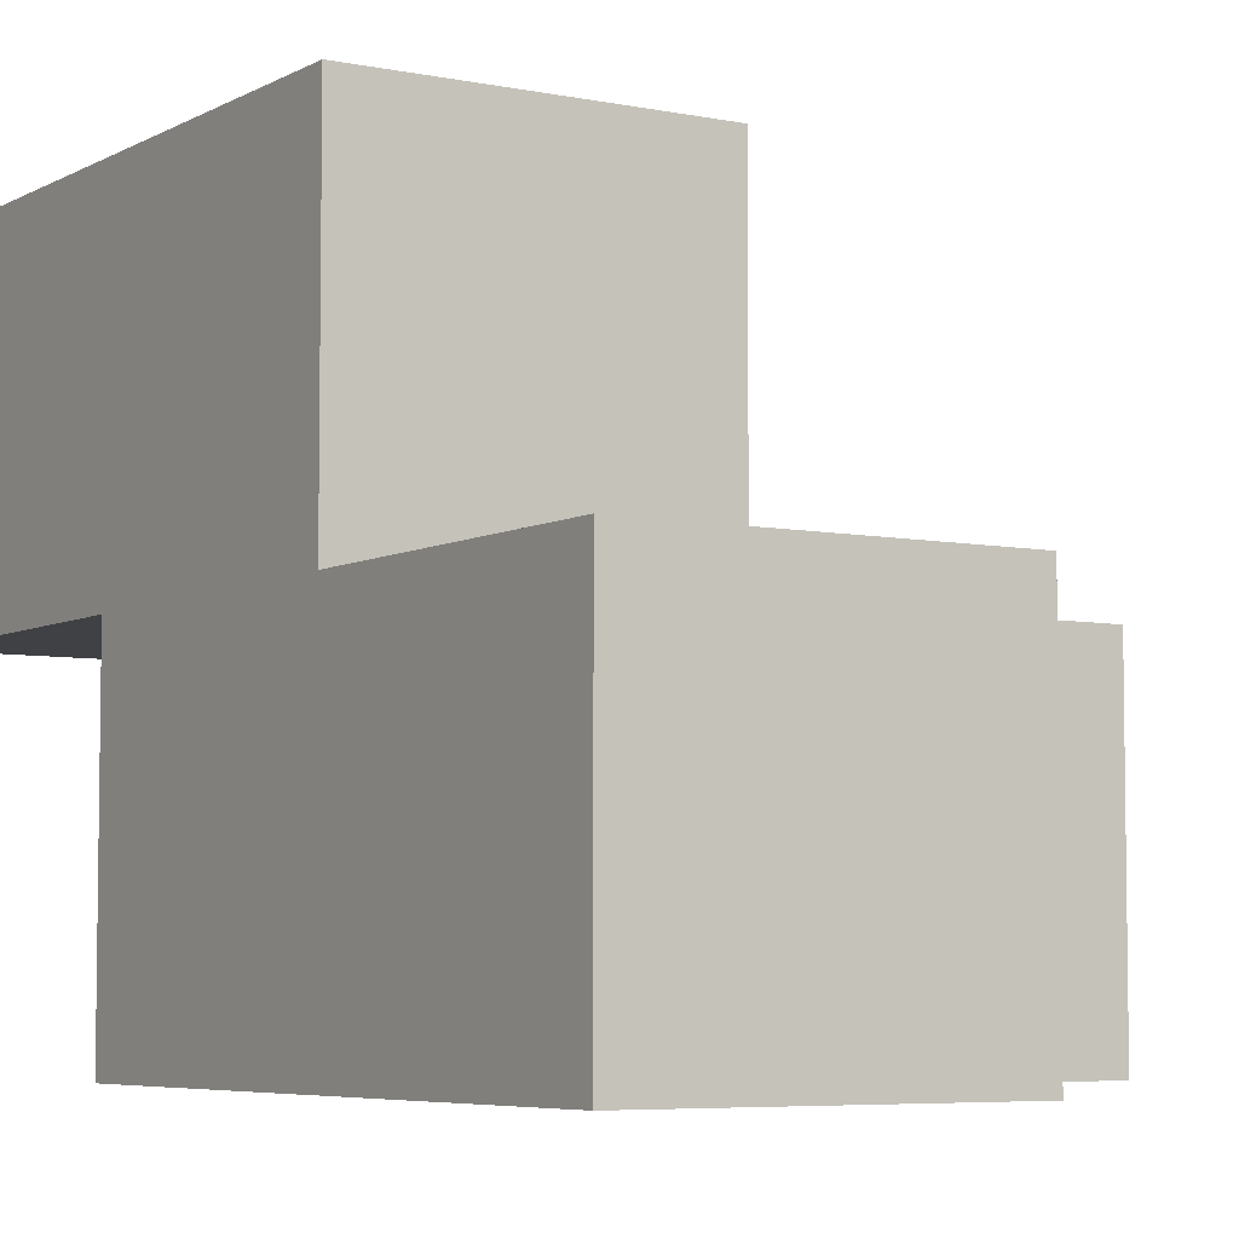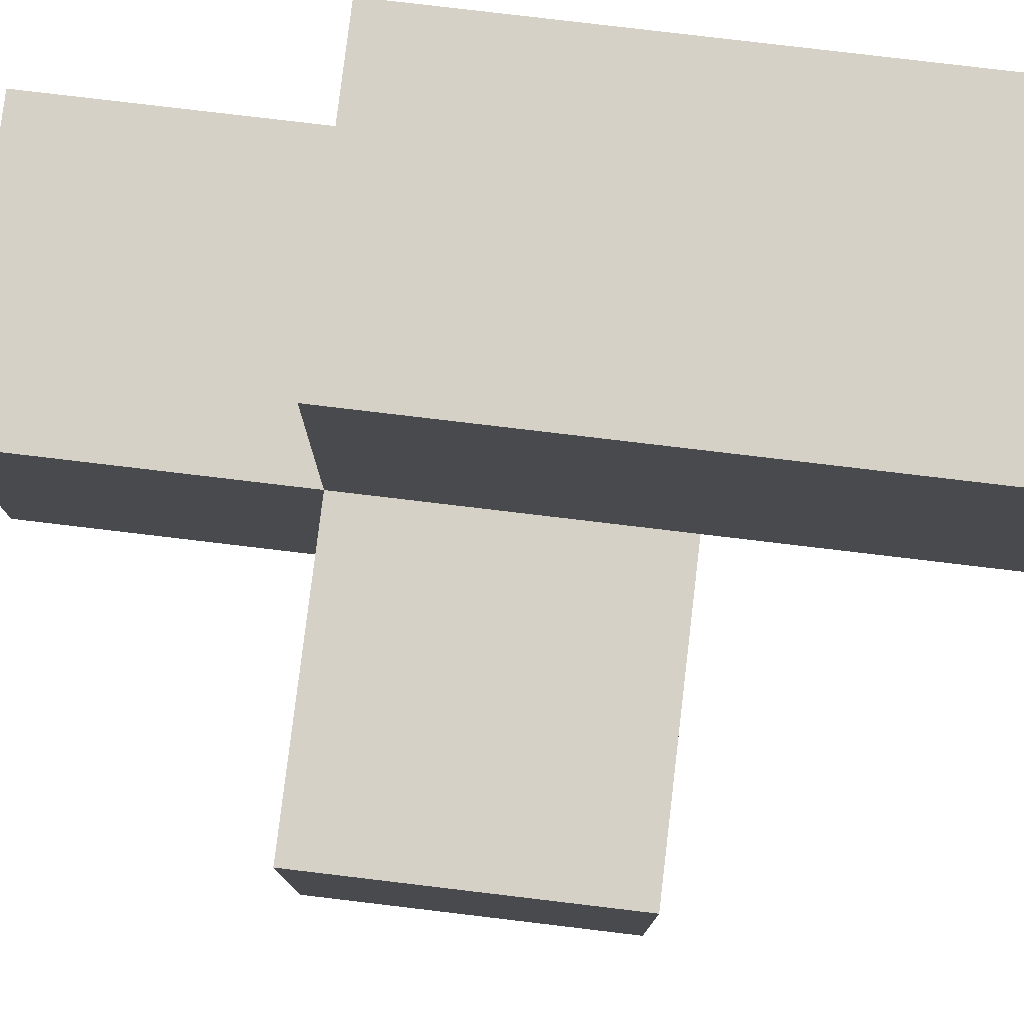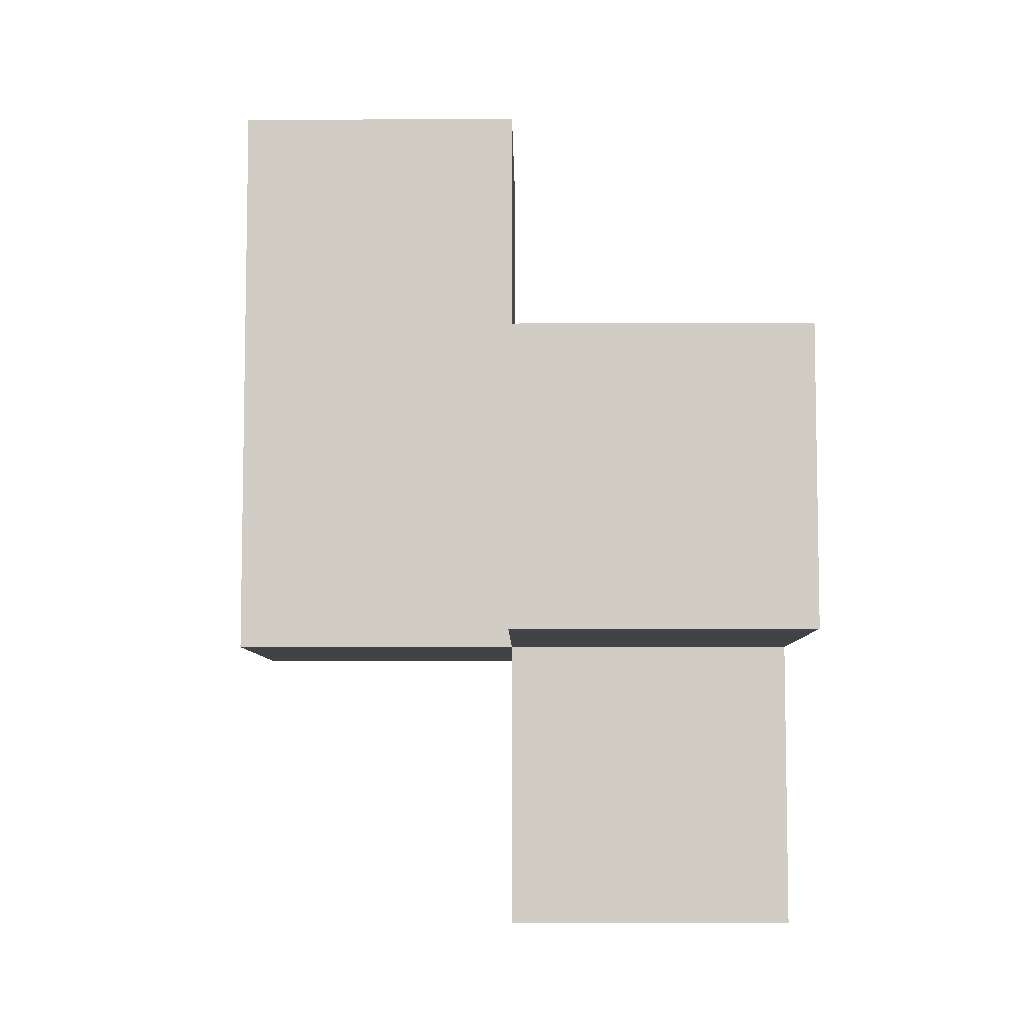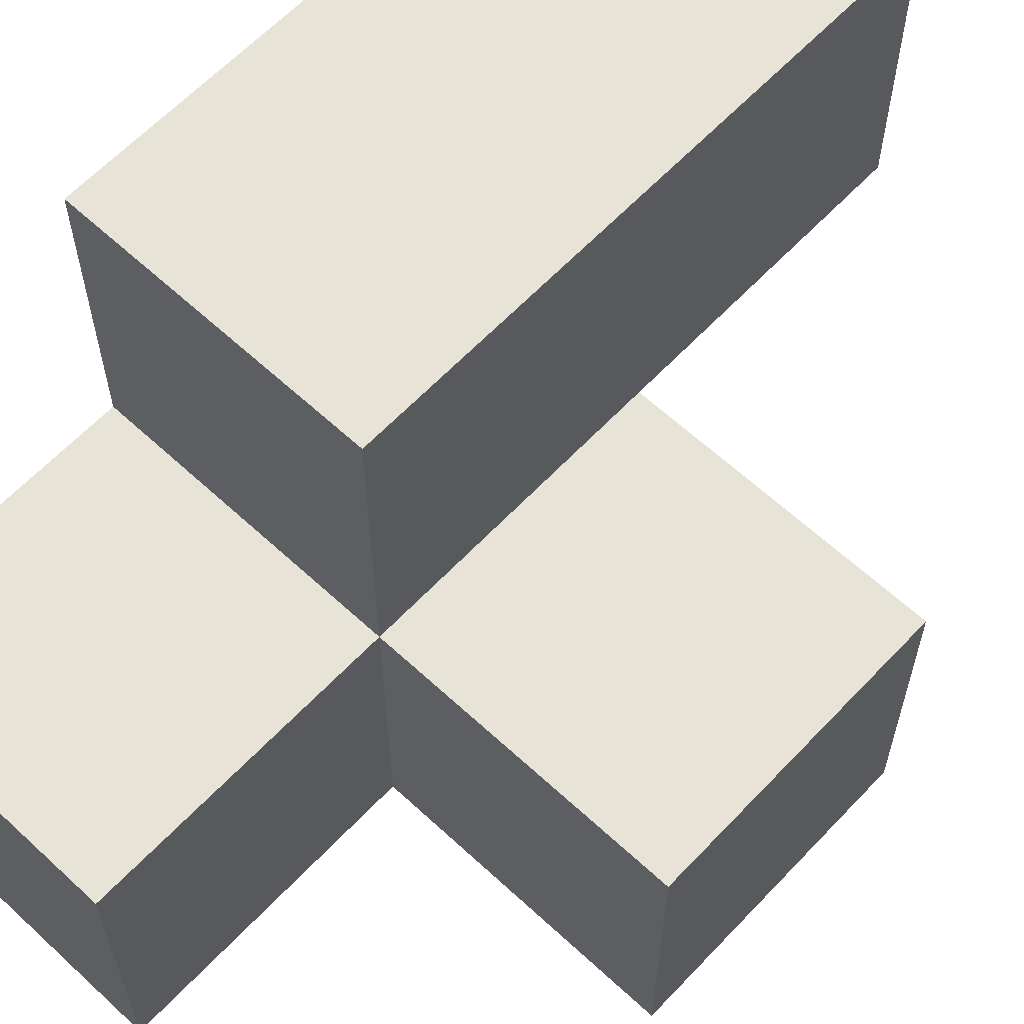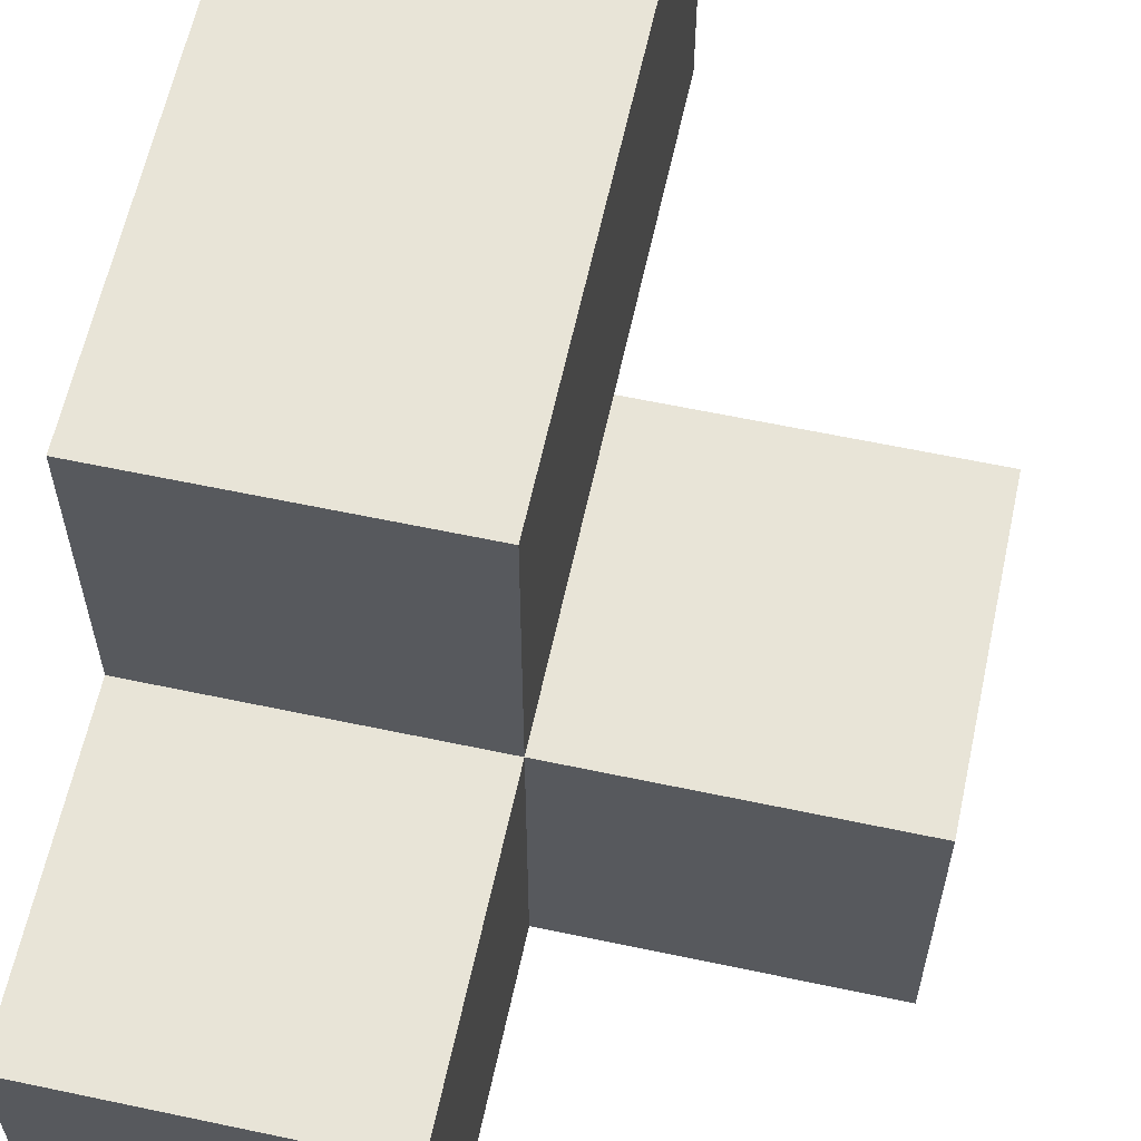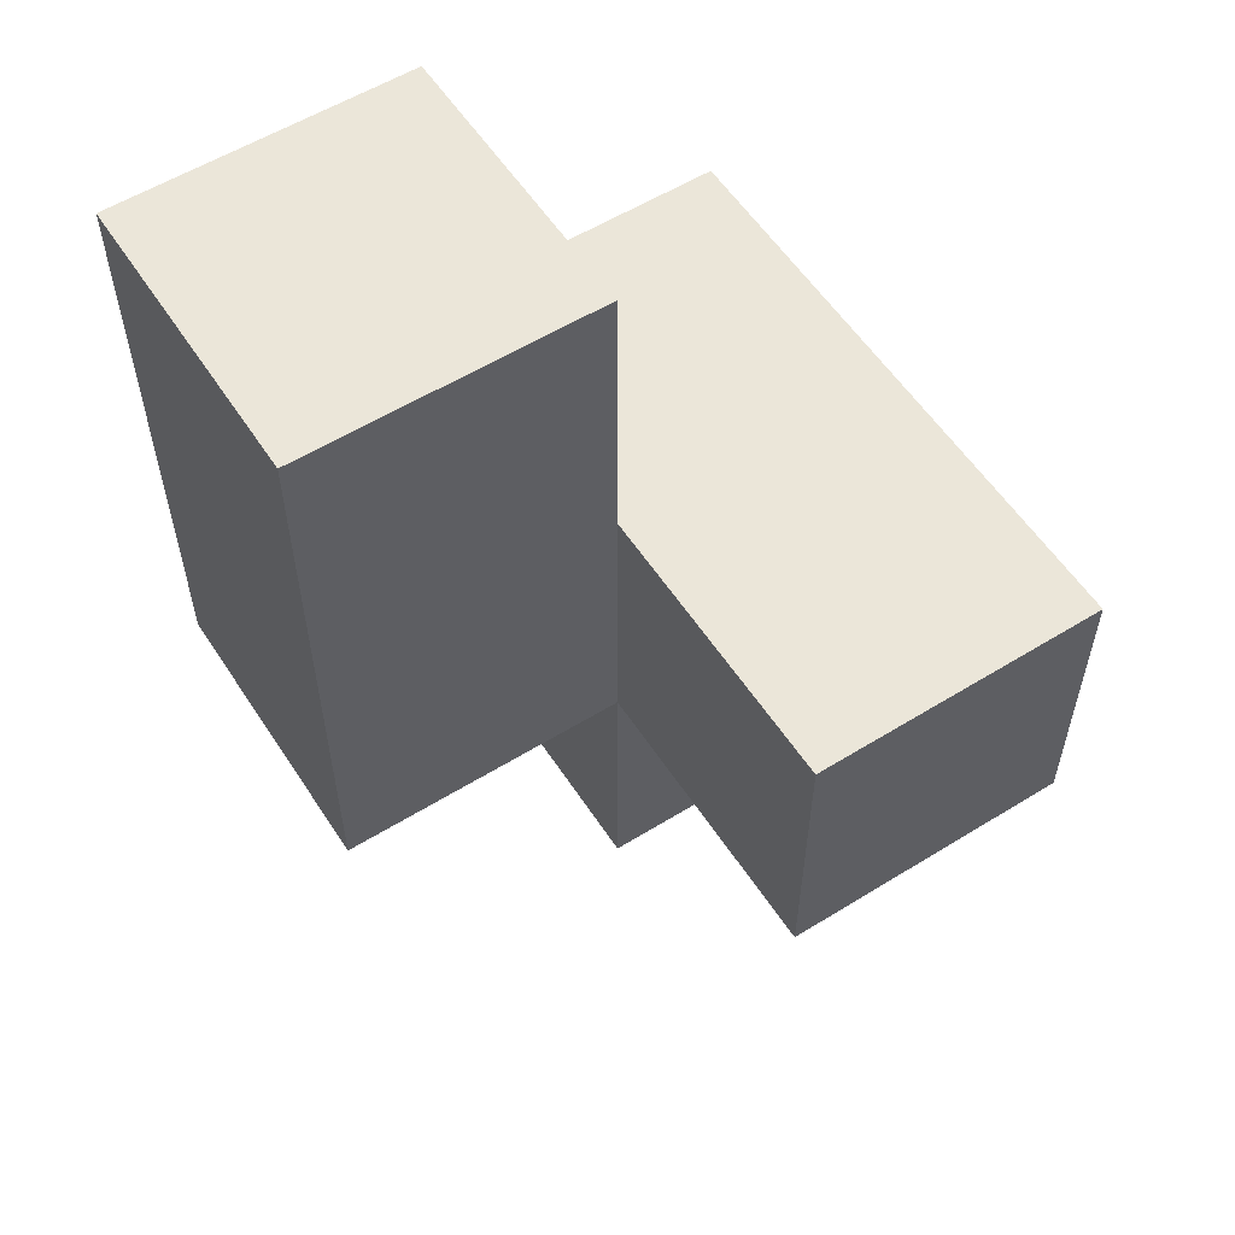
<metadata>
{"format":"obj","ext":"obj","renderer":"f3d","projection":"perspective","resolution":1024,"background":"white","views":[{"elev":-5.7,"azim":-32.3,"up":"+Z"},{"elev":78.8,"azim":96.8,"up":"+Z"},{"elev":-6.9,"azim":90.7,"up":"+Y"},{"elev":62.2,"azim":43.2,"up":"+Z"},{"elev":61.3,"azim":12.2,"up":"+Z"},{"elev":56.8,"azim":57.2,"up":"+Y"}]}
</metadata>
<code>
v 1.988 2.005 2.009
v 0.0075 1.015 2.999
v 0.0075 2.995 2.999
v 0.9975 2.005 2.009
v 0.9975 2.995 2.999
v 1.988 2.995 2.999
v 0.0075 2.005 3.989
v 0.9975 1.015 2.999
v 0.0075 3.985 3.989
v 0.0075 1.015 2.009
v 0.0075 2.995 2.009
v 0.9975 2.005 3.989
v 0.9975 3.985 3.989
v 0.9975 2.995 2.009
v 1.988 2.995 2.009
v 0.0075 2.005 2.999
v 0.9975 1.015 2.009
v 0.0075 3.985 2.999
v 1.988 2.005 2.999
v 0.0075 2.995 3.989
v 0.9975 2.005 2.999
v 0.9975 2.995 3.989
v 0.9975 3.985 2.999
v 0.0075 2.005 2.009
f 4 24 14
f 11 14 24
f 14 11 5
f 3 5 11
f 11 24 3
f 16 3 24
f 17 10 4
f 24 4 10
f 2 8 16
f 21 16 8
f 10 17 2
f 8 2 17
f 24 10 16
f 2 16 10
f 17 4 8
f 21 8 4
f 7 12 20
f 22 20 12
f 16 21 7
f 12 7 21
f 3 16 20
f 7 20 16
f 21 5 12
f 22 12 5
f 1 4 15
f 14 15 4
f 21 19 5
f 6 5 19
f 4 1 21
f 19 21 1
f 15 14 6
f 5 6 14
f 1 15 19
f 6 19 15
f 5 3 23
f 18 23 3
f 20 22 9
f 13 9 22
f 23 18 13
f 9 13 18
f 18 3 9
f 20 9 3
f 5 23 22
f 13 22 23

</code>
